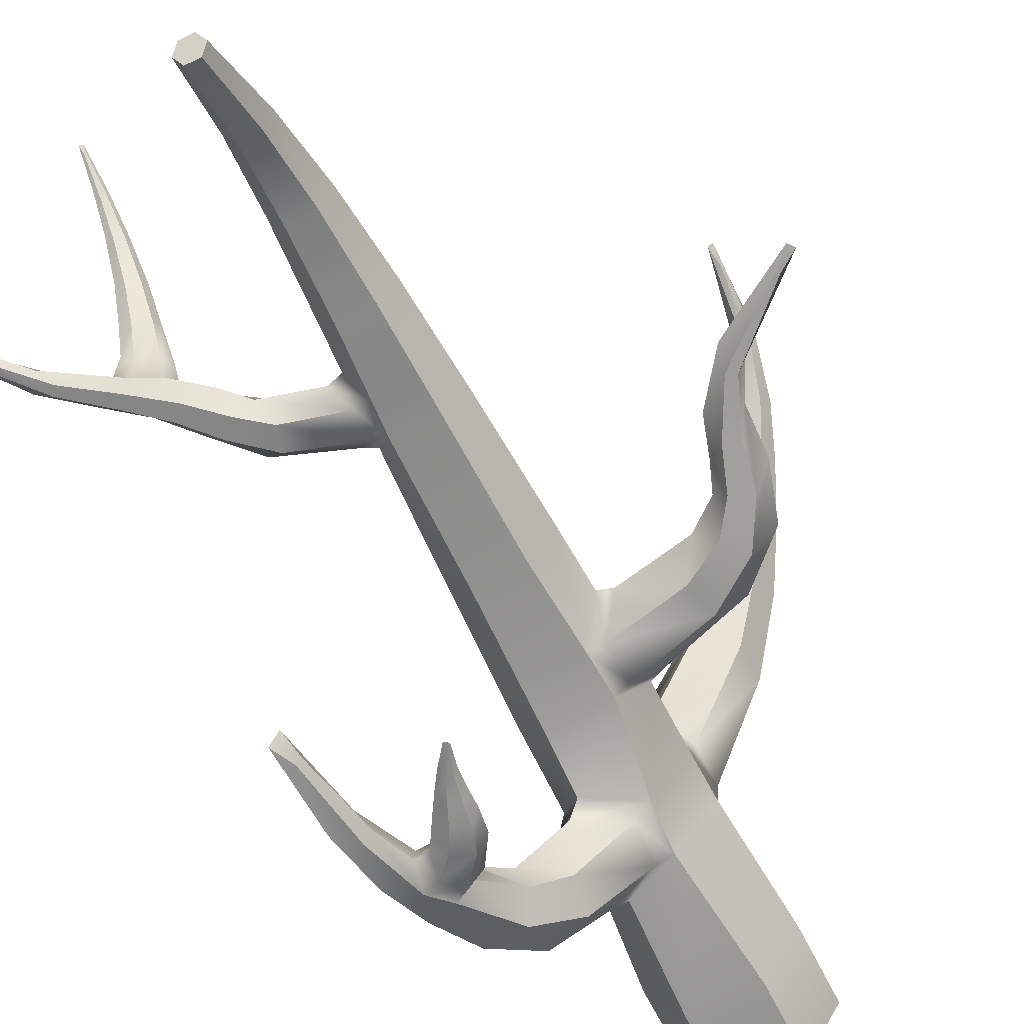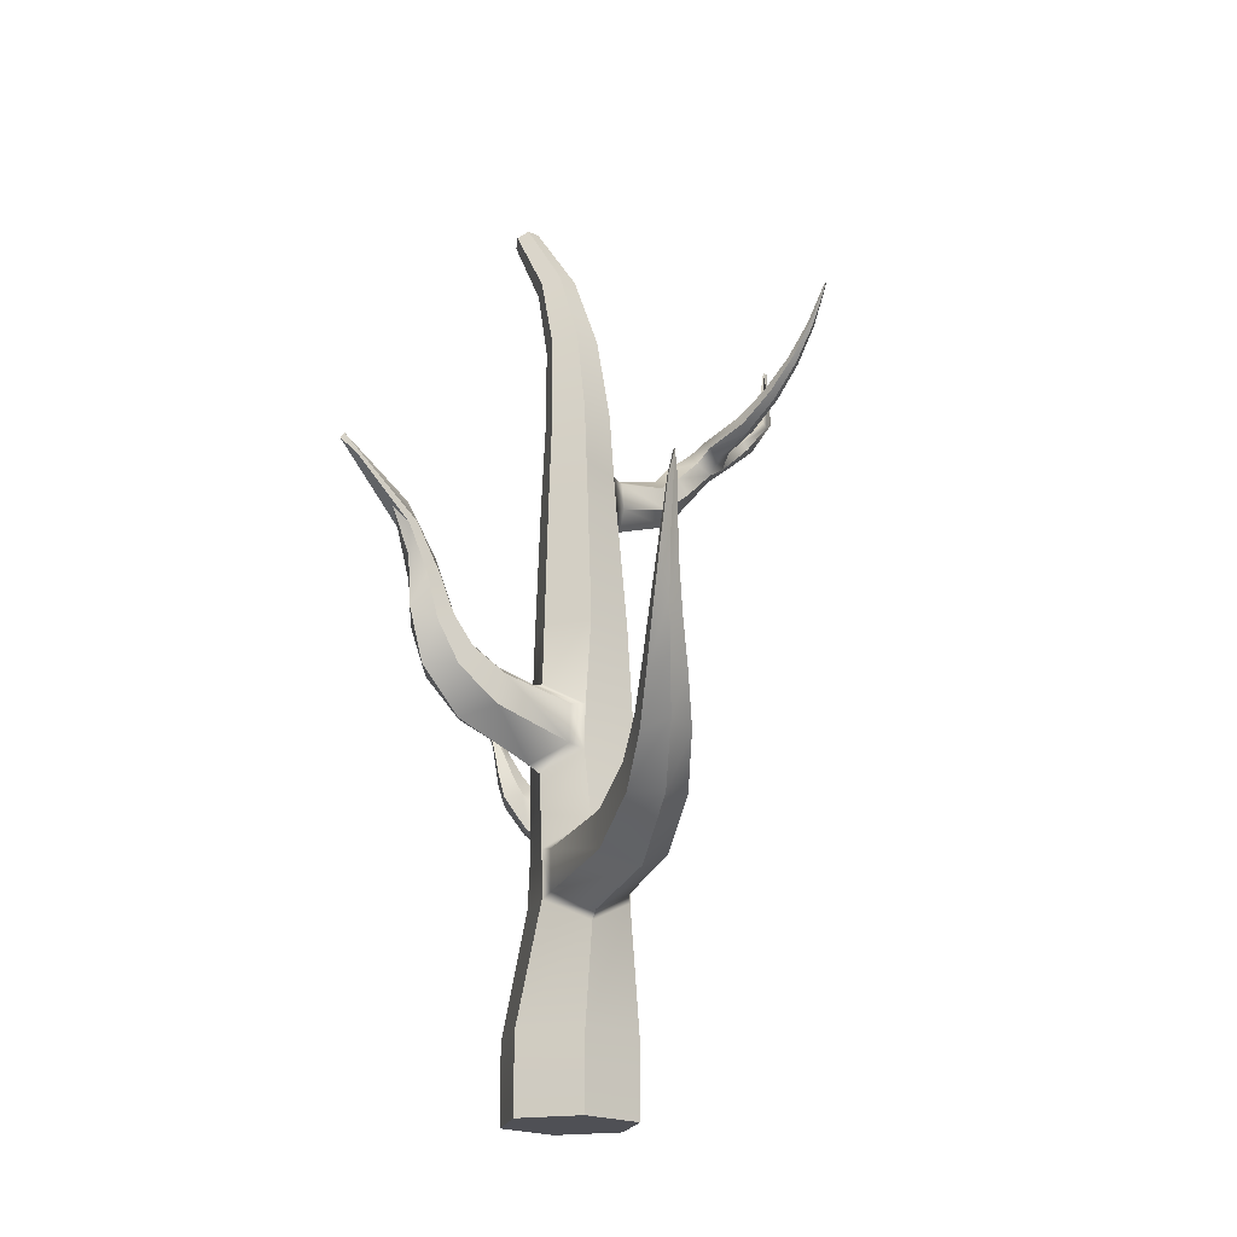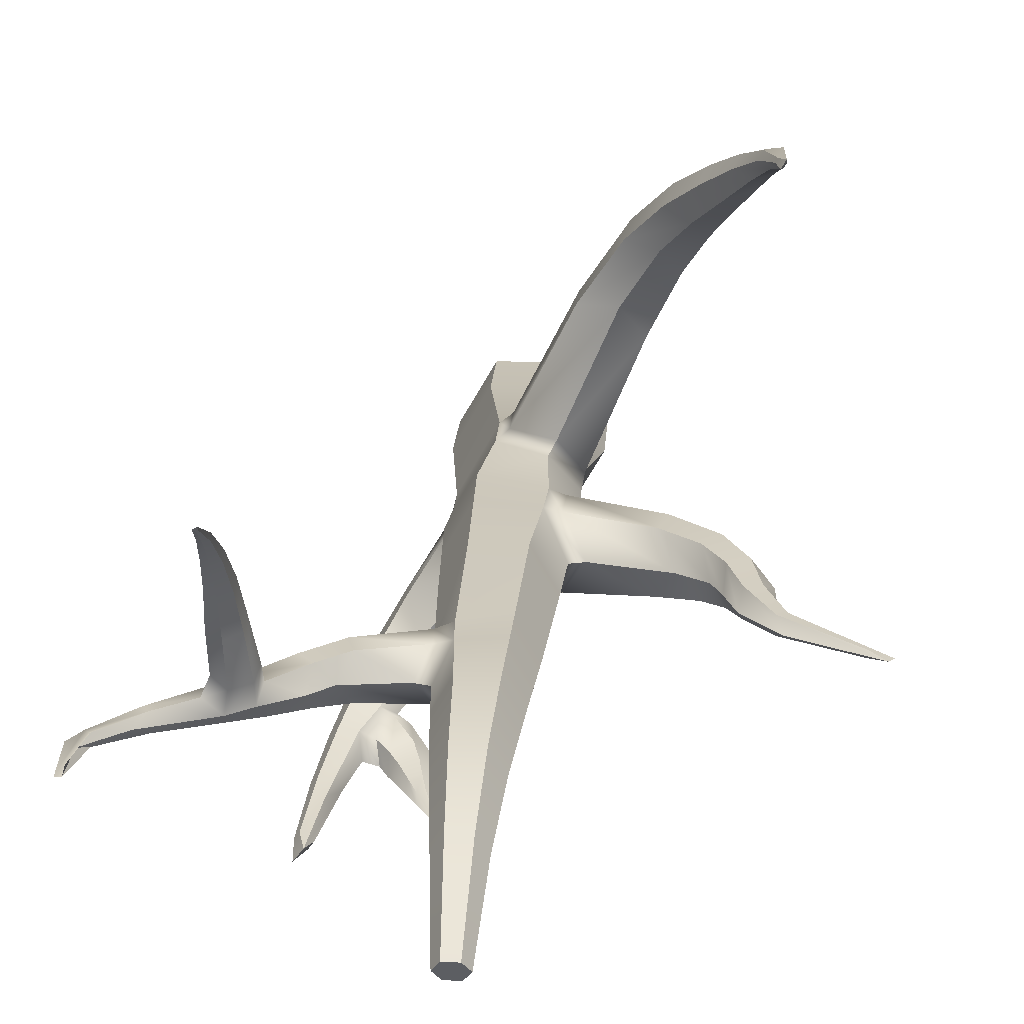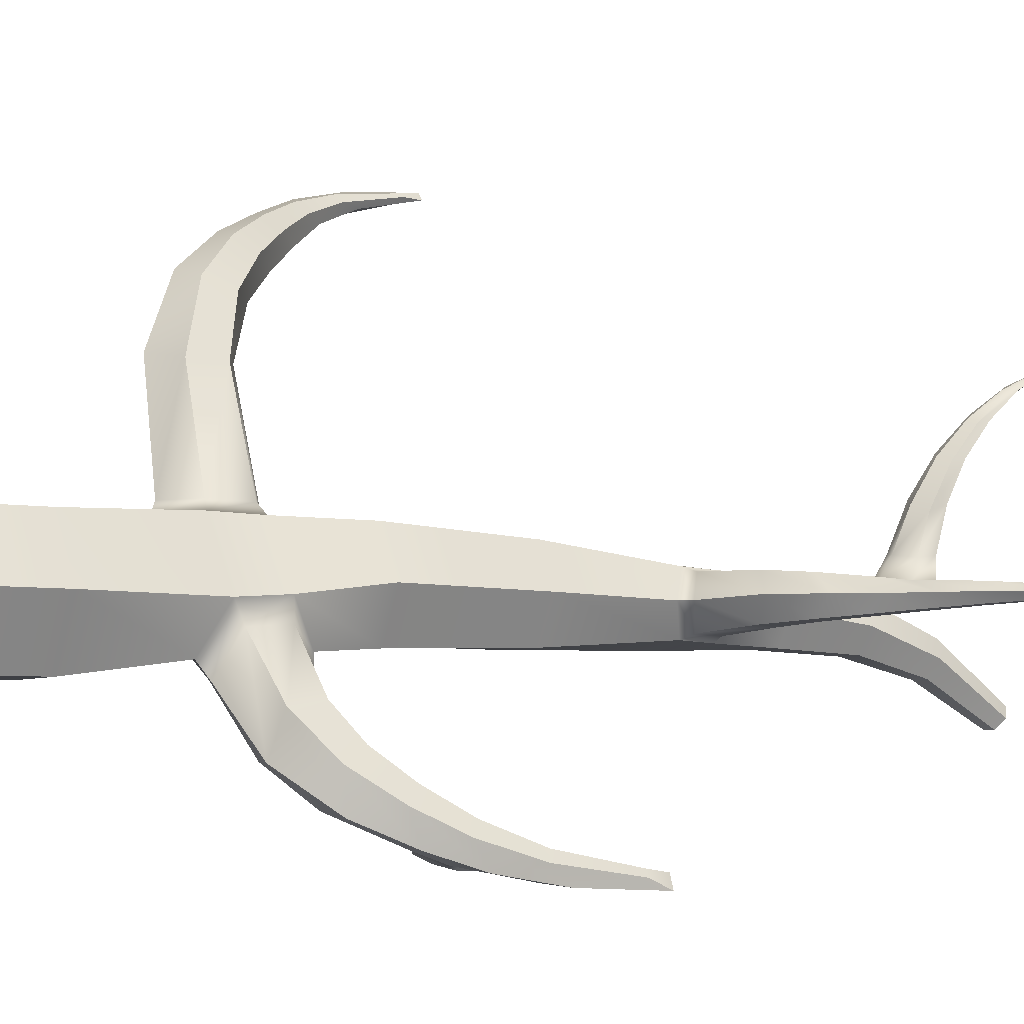
<metadata>
{"format":"obj","ext":"obj","renderer":"f3d","projection":"perspective","resolution":1024,"background":"white","views":[{"elev":-65.1,"azim":-153.6,"up":"+Z"},{"elev":-19.3,"azim":-43.0,"up":"+Y"},{"elev":19.1,"azim":-176.4,"up":"+Z"},{"elev":-5.2,"azim":59.2,"up":"+Z"}]}
</metadata>
<code>
g default
v 0.3 -0.35 -0.5196
v -0.3 -0.35 -0.5196
v -0.6 -0.35 -0
v -0.3 -0.35 0.5196
v 0.3 -0.35 0.5196
v 0.6 -0.35 0
v 0.3 0.35 -0.5196
v -0.3 0.35 -0.5196
v -0.6 0.35 -0
v -0.3 0.35 0.5196
v 0.3 0.35 0.5196
v 0.6 0.35 0
v 0 -0.35 0
v 0.2765 1.296 -0.3905
v 0.24 2.647 -0.2889
v 0.21 3.853 -0.2536
v 0.2122 4.986 -0.1741
v 0.15 5.866 -0.2078
v 0.12 6.597 -0.2378
v 0.09 7.234 -0.3949
v 0.06 7.883 -0.7582
v -0.1553 1.479 -0.3707
v -0.2798 2.671 -0.2181
v -0.21 3.853 -0.2536
v -0.18 4.959 -0.232
v -0.15 5.866 -0.2078
v -0.12 6.597 -0.2378
v -0.09 7.234 -0.3949
v -0.06 7.883 -0.7582
v -0 7.939 -0.6709
v -0.4852 1.416 0.1886
v -0.4799 2.498 0.1349
v -0.42 3.858 0.1101
v -0.36 4.968 0.07967
v -0.3 5.874 0.05193
v -0.24 6.62 -0.03123
v -0.18 7.283 -0.2466
v -0.12 7.939 -0.6709
v -0.2576 1.221 0.5537
v -0.2787 2.684 0.4696
v -0.21 3.863 0.4738
v -0.18 4.976 0.3913
v -0.15 5.882 0.3116
v -0.12 6.643 0.1753
v -0.09 7.331 -0.09834
v -0.06 7.996 -0.5836
v 0.1579 1.421 0.5594
v 0.24 2.624 0.5422
v 0.21 3.863 0.4738
v 0.209 5.01 0.336
v 0.15 5.882 0.3116
v 0.12 6.643 0.1753
v 0.09 7.331 -0.09834
v 0.06 7.996 -0.5836
v 0.4807 1.466 -0.004271
v 0.48 2.635 0.1266
v 0.42 3.858 0.1101
v 0.3622 4.868 0.08806
v 0.3 5.874 0.05193
v 0.24 6.62 -0.03123
v 0.18 7.283 -0.2466
v 0.12 7.939 -0.6709
v 0.1899 5.28 -0.1879
v -0.168 5.322 -0.2223
v -0.336 5.33 0.06857
v -0.168 5.338 0.3594
v 0.1922 5.305 0.3223
v 0.3252 5.457 0.06048
v 0.3428 5.047 0.2927
v 0.4828 4.926 0.08569
v 0.4537 5.414 0.06264
v 0.3296 5.282 0.2818
v 0.3455 5.027 -0.1339
v 0.3274 5.262 -0.1447
v 0.8791 5.194 0.2791
v 1.181 5.428 0.2537
v 1.512 5.728 0.2101
v 1.701 5.841 0.1816
v 2.059 6.157 0.1689
v 2.358 6.483 0.1406
v 2.413 6.947 0.1124
v 1.042 5.122 0.1032
v 1.345 5.443 0.1009
v 1.577 5.703 0.0991
v 1.861 5.926 0.09728
v 2.195 6.194 0.09547
v 2.469 6.56 0.09365
v 2.431 7.078 0.09184
v 0.9299 5.533 0.08186
v 1.105 5.715 0.0801
v 1.384 5.93 0.08748
v 1.573 6.03 0.06266
v 2.096 6.338 0.08546
v 2.388 6.636 0.08725
v 2.383 7.082 0.08904
v 0.8257 5.393 0.269
v 1.066 5.56 0.2438
v 1.346 5.798 0.2081
v 1.716 6.035 0.1862
v 2.012 6.227 0.1641
v 2.319 6.52 0.1376
v 2.389 6.949 0.1111
v 0.8965 5.18 -0.09237
v 1.195 5.416 -0.06311
v 1.437 5.662 -0.03653
v 1.724 5.894 -0.009961
v 2.066 6.151 0.01661
v 2.363 6.48 0.04319
v 2.415 6.948 0.06976
v 0.8384 5.377 -0.1025
v 1.076 5.544 -0.07292
v 1.336 5.766 -0.04465
v 1.656 5.985 -0.01638
v 2.015 6.218 0.0119
v 2.321 6.514 0.04017
v 2.391 6.946 0.06844
v 1.349 5.906 0.376
v 1.382 6 0.2772
v 1.642 6.096 0.3614
v 1.537 6.079 0.2555
v 1.476 5.851 0.3662
v 1.629 5.943 0.3409
v 1.403 6.049 0.7524
v 1.428 6.268 1.076
v 1.455 6.54 1.35
v 1.481 6.841 1.562
v 1.508 7.149 1.706
v 1.418 6.132 0.6682
v 1.442 6.312 0.9893
v 1.465 6.55 1.272
v 1.487 6.823 1.502
v 1.51 7.11 1.67
v 1.648 6.188 0.707
v 1.618 6.376 1.03
v 1.591 6.613 1.307
v 1.564 6.885 1.532
v 1.537 7.172 1.697
v 1.543 6.188 0.6273
v 1.54 6.35 0.9507
v 1.535 6.569 1.237
v 1.53 6.827 1.475
v 1.525 7.102 1.656
v 1.497 5.995 0.706
v 1.504 6.216 1.043
v 1.509 6.489 1.322
v 1.514 6.79 1.537
v 1.52 7.098 1.683
v 1.621 6.063 0.6644
v 1.601 6.263 1.002
v 1.579 6.515 1.285
v 1.557 6.799 1.51
v 1.535 7.094 1.67
v 0.228 3.129 -0.2748
v -0.2591 3.067 -0.2254
v -0.4462 3.292 0.1204
v -0.2606 3.081 0.4623
v 0.228 3.12 0.5148
v 0.456 3.125 0.12
v -0.4114 2.704 -0.1804
v -0.6004 2.548 0.1347
v -0.572 3.252 0.1219
v -0.3931 3.048 -0.1866
v -0.4108 2.716 0.4325
v -0.395 3.061 0.4261
v -1.127 2.897 -0.1491
v -1.524 3.173 -0.1062
v -1.724 3.534 -0.06019
v -1.802 3.918 -0.0142
v -1.962 4.324 0.03179
v -2.488 4.815 0.07778
v -1.347 2.81 0.1129
v -1.741 3.192 0.1127
v -1.884 3.663 0.1118
v -1.906 4.084 0.1109
v -2.085 4.467 0.11
v -2.643 4.916 0.1091
v -1.197 3.389 0.1031
v -1.442 3.585 0.1071
v -1.533 3.827 0.1074
v -1.631 4.145 0.1077
v -1.93 4.552 0.108
v -2.601 4.973 0.1082
v -1.05 3.179 -0.1537
v -1.374 3.362 -0.1089
v -1.551 3.61 -0.06233
v -1.667 3.944 -0.01576
v -1.884 4.362 0.03082
v -2.464 4.84 0.07739
v -1.141 2.91 0.3716
v -1.523 3.18 0.3229
v -1.722 3.539 0.2769
v -1.8 3.922 0.231
v -1.962 4.329 0.185
v -2.49 4.818 0.1391
v -1.066 3.193 0.3668
v -1.376 3.37 0.32
v -1.549 3.618 0.2747
v -1.665 3.951 0.2294
v -1.885 4.368 0.184
v -2.468 4.845 0.1387
v 0.2538 2.143 -0.3224
v -0.1756 1.899 -0.3212
v -0.4794 1.844 0.1736
v -0.242 2.078 0.5159
v 0.1608 1.85 0.5497
v 0.471 1.89 0.02688
v 0.3601 1.374 -0.5363
v -0.01839 1.533 -0.5069
v -0.03501 1.879 -0.4644
v 0.3418 2.094 -0.4815
v 0.5274 1.522 -0.1924
v 0.5198 1.871 -0.1669
v 0.7661 1.558 -1.043
v 1.046 1.963 -1.38
v 1.211 2.402 -1.578
v 1.33 2.833 -1.721
v 1.41 3.375 -1.815
v 1.436 4.112 -1.844
v 0.4155 1.676 -1.03
v 0.718 1.954 -1.338
v 0.984 2.456 -1.584
v 1.115 2.656 -1.675
v 1.251 3.209 -1.784
v 1.347 3.922 -1.833
v 0.3801 1.969 -0.9651
v 0.6234 2.149 -1.201
v 0.8522 2.464 -1.4
v 1.076 2.884 -1.61
v 1.183 3.234 -1.692
v 1.305 3.917 -1.776
v 0.7132 2.174 -0.9381
v 0.8665 2.389 -1.121
v 0.9643 2.617 -1.278
v 1.099 2.822 -1.391
v 1.276 3.46 -1.633
v 1.352 4.138 -1.73
v 0.8462 1.655 -0.6951
v 1.08 1.932 -1.052
v 1.233 2.298 -1.303
v 1.34 2.695 -1.497
v 1.418 3.2 -1.657
v 1.448 3.915 -1.757
v 0.8219 1.954 -0.6453
v 0.9947 2.139 -0.9272
v 1.138 2.43 -1.17
v 1.259 2.781 -1.385
v 1.354 3.242 -1.569
v 1.407 3.929 -1.702
v 0.8667 2.531 -1.606
v 0.7458 2.539 -1.447
v 0.9431 2.913 -1.634
v 0.9852 2.709 -1.685
v 0.8495 2.67 -1.34
v 0.9719 2.853 -1.442
v 0.6809 2.77 -1.672
v 0.6152 2.975 -1.694
v 0.5853 3.147 -1.698
v 0.5531 3.322 -1.703
v 0.493 3.523 -1.722
v 0.5745 2.822 -1.553
v 0.538 3.037 -1.598
v 0.5267 3.212 -1.631
v 0.5075 3.386 -1.667
v 0.4567 3.584 -1.719
v 0.8759 3.028 -1.657
v 0.8049 3.148 -1.664
v 0.7215 3.286 -1.677
v 0.6224 3.441 -1.697
v 0.4909 3.618 -1.733
v 0.8435 2.854 -1.712
v 0.756 3.008 -1.718
v 0.689 3.162 -1.714
v 0.6179 3.327 -1.712
v 0.52 3.518 -1.723
v 0.6959 2.86 -1.444
v 0.6412 3.018 -1.509
v 0.6058 3.173 -1.564
v 0.5652 3.339 -1.622
v 0.4969 3.531 -1.693
v 0.8649 2.948 -1.501
v 0.7874 3.055 -1.546
v 0.7132 3.192 -1.59
v 0.6317 3.348 -1.637
v 0.5233 3.529 -1.697
v -0.5095 1.454 0.3245
v -0.3166 1.281 0.6558
v -0.3034 2.027 0.6235
v -0.505 1.819 0.312
v 0.05267 1.459 0.6494
v 0.05512 1.825 0.6421
v -0.9523 1.539 1.388
v -1.246 1.822 2.014
v -1.46 2.18 2.384
v -1.628 2.532 2.633
v -1.765 2.88 2.838
v -1.86 3.309 3.014
v -1.876 3.904 3.14
v -0.7682 1.391 1.683
v -1.138 1.776 2.328
v -1.412 2.229 2.673
v -1.616 2.627 2.875
v -1.773 2.998 3.035
v -1.866 3.462 3.149
v -1.872 4.081 3.205
v -0.7529 2.04 1.646
v -1.039 2.283 2.127
v -1.266 2.574 2.409
v -1.478 2.864 2.639
v -1.662 3.156 2.851
v -1.782 3.53 3.017
v -1.832 4.091 3.143
v -0.9464 1.856 1.374
v -1.199 2.071 1.918
v -1.391 2.351 2.258
v -1.562 2.651 2.519
v -1.713 2.961 2.75
v -1.82 3.346 2.95
v -1.857 3.912 3.11
v -0.4375 1.54 1.623
v -0.8254 1.834 2.25
v -1.13 2.211 2.606
v -1.375 2.569 2.818
v -1.578 2.906 2.973
v -1.737 3.318 3.096
v -1.822 3.905 3.175
v -0.4332 1.859 1.614
v -0.7807 2.086 2.159
v -1.063 2.386 2.483
v -1.311 2.692 2.707
v -1.528 2.991 2.888
v -1.698 3.36 3.035
v -1.803 3.919 3.146
g Trunk
f 1 2 8 7
f 2 3 9 8
f 3 4 10 9
f 4 5 11 10
f 5 6 12 11
f 6 1 7 12
f 2 1 13
f 3 2 13
f 4 3 13
f 5 4 13
f 6 5 13
f 1 6 13
f 21 29 30
f 29 38 30
f 38 46 30
f 46 54 30
f 54 62 30
f 62 21 30
f 7 8 22 14
f 201 202 23 15
f 153 154 24 16
f 16 24 25 17
f 63 64 26 18
f 18 26 27 19
f 19 27 28 20
f 20 28 29 21
f 8 9 31 22
f 202 203 32 23
f 154 155 33 24
f 24 33 34 25
f 64 65 35 26
f 26 35 36 27
f 27 36 37 28
f 28 37 38 29
f 9 10 39 31
f 203 204 40 32
f 155 156 41 33
f 33 41 42 34
f 65 66 43 35
f 35 43 44 36
f 36 44 45 37
f 37 45 46 38
f 10 11 47 39
f 204 205 48 40
f 156 157 49 41
f 41 49 50 42
f 66 67 51 43
f 43 51 52 44
f 44 52 53 45
f 45 53 54 46
f 11 12 55 47
f 205 206 56 48
f 157 158 57 49
f 49 57 58 50
f 67 68 59 51
f 51 59 60 52
f 52 60 61 53
f 53 61 62 54
f 12 7 14 55
f 206 201 15 56
f 158 153 16 57
f 57 16 17 58
f 68 63 18 59
f 59 18 19 60
f 60 19 20 61
f 61 20 21 62
f 17 25 64 63
f 25 34 65 64
f 34 42 66 65
f 42 50 67 66
f 81 88 95 102
f 88 109 116 95
f 50 58 70 69
f 68 67 72 71
f 67 50 69 72
f 58 17 73 70
f 17 63 74 73
f 63 68 71 74
f 69 70 82 75
f 75 82 83 76
f 76 83 84 77
f 77 84 85 78
f 78 85 86 79
f 79 86 87 80
f 80 87 88 81
f 71 72 96 89
f 89 96 97 90
f 90 97 98 91
f 132 127 137 142
f 92 99 100 93
f 93 100 101 94
f 94 101 102 95
f 72 69 75 96
f 96 75 76 97
f 97 76 77 98
f 127 147 152 137
f 99 78 79 100
f 100 79 80 101
f 101 80 81 102
f 70 73 103 82
f 82 103 104 83
f 83 104 105 84
f 84 105 106 85
f 85 106 107 86
f 86 107 108 87
f 87 108 109 88
f 73 74 110 103
f 103 110 111 104
f 104 111 112 105
f 105 112 113 106
f 106 113 114 107
f 107 114 115 108
f 108 115 116 109
f 74 71 89 110
f 110 89 90 111
f 111 90 91 112
f 112 91 92 113
f 113 92 93 114
f 114 93 94 115
f 115 94 95 116
f 91 98 117 118
f 99 92 120 119
f 92 91 118 120
f 98 77 121 117
f 77 78 122 121
f 78 99 119 122
f 118 117 123 128
f 128 123 124 129
f 129 124 125 130
f 130 125 126 131
f 131 126 127 132
f 119 120 138 133
f 133 138 139 134
f 134 139 140 135
f 135 140 141 136
f 136 141 142 137
f 120 118 128 138
f 138 128 129 139
f 139 129 130 140
f 140 130 131 141
f 141 131 132 142
f 117 121 143 123
f 123 143 144 124
f 124 144 145 125
f 125 145 146 126
f 126 146 147 127
f 121 122 148 143
f 143 148 149 144
f 144 149 150 145
f 145 150 151 146
f 146 151 152 147
f 122 119 133 148
f 148 133 134 149
f 149 134 135 150
f 150 135 136 151
f 151 136 137 152
f 15 23 154 153
f 170 176 182 188
f 176 194 200 182
f 40 48 157 156
f 48 56 158 157
f 56 15 153 158
f 23 32 160 159
f 155 154 162 161
f 154 23 159 162
f 32 40 163 160
f 40 156 164 163
f 156 155 161 164
f 159 160 171 165
f 165 171 172 166
f 166 172 173 167
f 167 173 174 168
f 168 174 175 169
f 169 175 176 170
f 161 162 183 177
f 177 183 184 178
f 178 184 185 179
f 179 185 186 180
f 180 186 187 181
f 181 187 188 182
f 162 159 165 183
f 183 165 166 184
f 184 166 167 185
f 185 167 168 186
f 186 168 169 187
f 187 169 170 188
f 160 163 189 171
f 171 189 190 172
f 172 190 191 173
f 173 191 192 174
f 174 192 193 175
f 175 193 194 176
f 163 164 195 189
f 189 195 196 190
f 190 196 197 191
f 191 197 198 192
f 192 198 199 193
f 193 199 200 194
f 164 161 177 195
f 195 177 178 196
f 196 178 179 197
f 197 179 180 198
f 198 180 181 199
f 199 181 182 200
f 218 224 230 236
f 22 31 203 202
f 297 304 311 318
f 304 325 332 311
f 47 55 206 205
f 242 218 236 248
f 14 22 208 207
f 22 202 209 208
f 202 201 210 209
f 55 14 207 211
f 201 206 212 210
f 206 55 211 212
f 207 208 219 213
f 213 219 220 214
f 214 220 221 215
f 215 221 222 216
f 216 222 223 217
f 217 223 224 218
f 208 209 225 219
f 219 225 226 220
f 220 226 227 221
f 259 264 269 274
f 222 228 229 223
f 223 229 230 224
f 209 210 231 225
f 225 231 232 226
f 226 232 233 227
f 264 279 284 269
f 228 234 235 229
f 229 235 236 230
f 211 207 213 237
f 237 213 214 238
f 238 214 215 239
f 239 215 216 240
f 240 216 217 241
f 241 217 218 242
f 210 212 243 231
f 231 243 244 232
f 232 244 245 233
f 233 245 246 234
f 234 246 247 235
f 235 247 248 236
f 212 211 237 243
f 243 237 238 244
f 244 238 239 245
f 245 239 240 246
f 246 240 241 247
f 247 241 242 248
f 221 227 250 249
f 228 222 252 251
f 222 221 249 252
f 227 233 253 250
f 233 234 254 253
f 234 228 251 254
f 249 250 260 255
f 255 260 261 256
f 256 261 262 257
f 257 262 263 258
f 258 263 264 259
f 251 252 270 265
f 265 270 271 266
f 266 271 272 267
f 267 272 273 268
f 268 273 274 269
f 252 249 255 270
f 270 255 256 271
f 271 256 257 272
f 272 257 258 273
f 273 258 259 274
f 250 253 275 260
f 260 275 276 261
f 261 276 277 262
f 262 277 278 263
f 263 278 279 264
f 253 254 280 275
f 275 280 281 276
f 276 281 282 277
f 277 282 283 278
f 278 283 284 279
f 254 251 265 280
f 280 265 266 281
f 281 266 267 282
f 282 267 268 283
f 283 268 269 284
f 31 39 286 285
f 204 203 288 287
f 203 31 285 288
f 39 47 289 286
f 47 205 290 289
f 205 204 287 290
f 285 286 298 291
f 291 298 299 292
f 292 299 300 293
f 293 300 301 294
f 294 301 302 295
f 295 302 303 296
f 296 303 304 297
f 287 288 312 305
f 305 312 313 306
f 306 313 314 307
f 307 314 315 308
f 308 315 316 309
f 309 316 317 310
f 310 317 318 311
f 288 285 291 312
f 312 291 292 313
f 313 292 293 314
f 314 293 294 315
f 315 294 295 316
f 316 295 296 317
f 317 296 297 318
f 286 289 319 298
f 298 319 320 299
f 299 320 321 300
f 300 321 322 301
f 301 322 323 302
f 302 323 324 303
f 303 324 325 304
f 289 290 326 319
f 319 326 327 320
f 320 327 328 321
f 321 328 329 322
f 322 329 330 323
f 323 330 331 324
f 324 331 332 325
f 290 287 305 326
f 326 305 306 327
f 327 306 307 328
f 328 307 308 329
f 329 308 309 330
f 330 309 310 331
f 331 310 311 332

</code>
